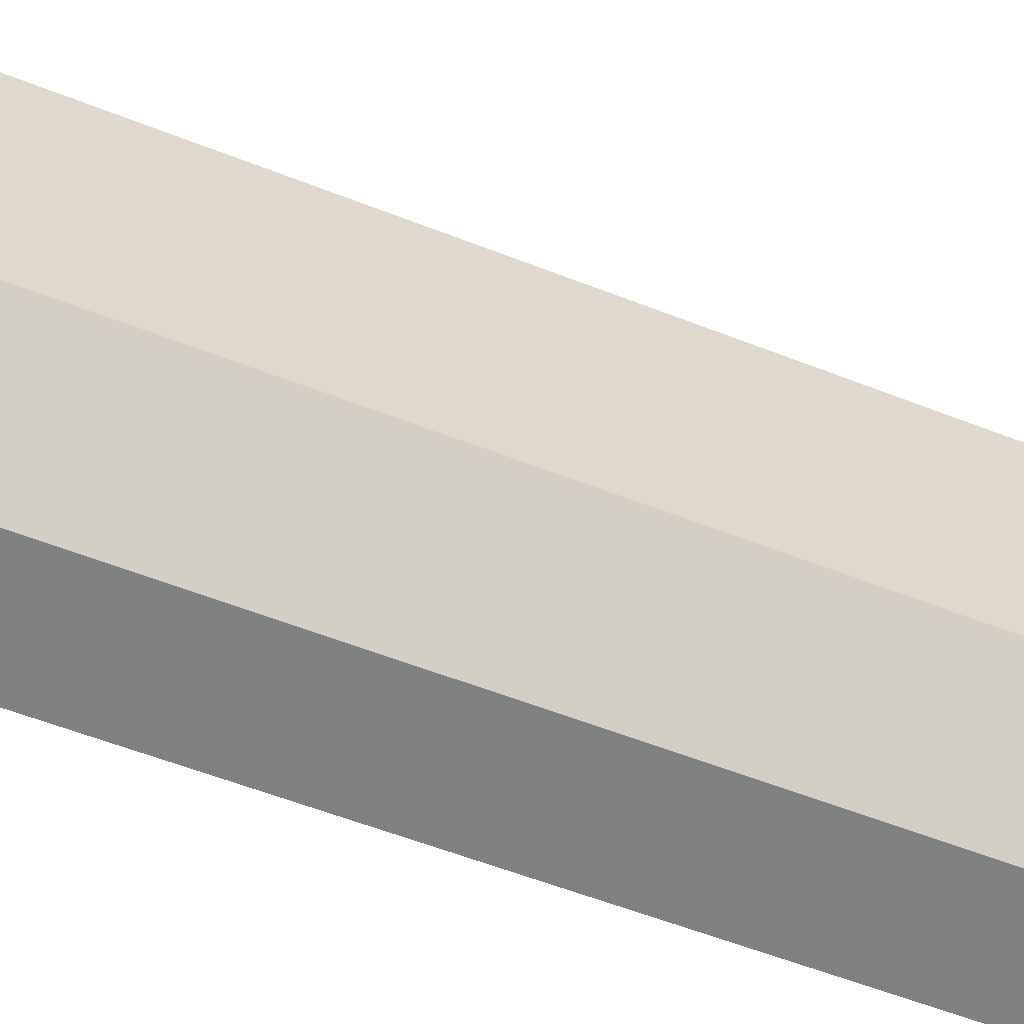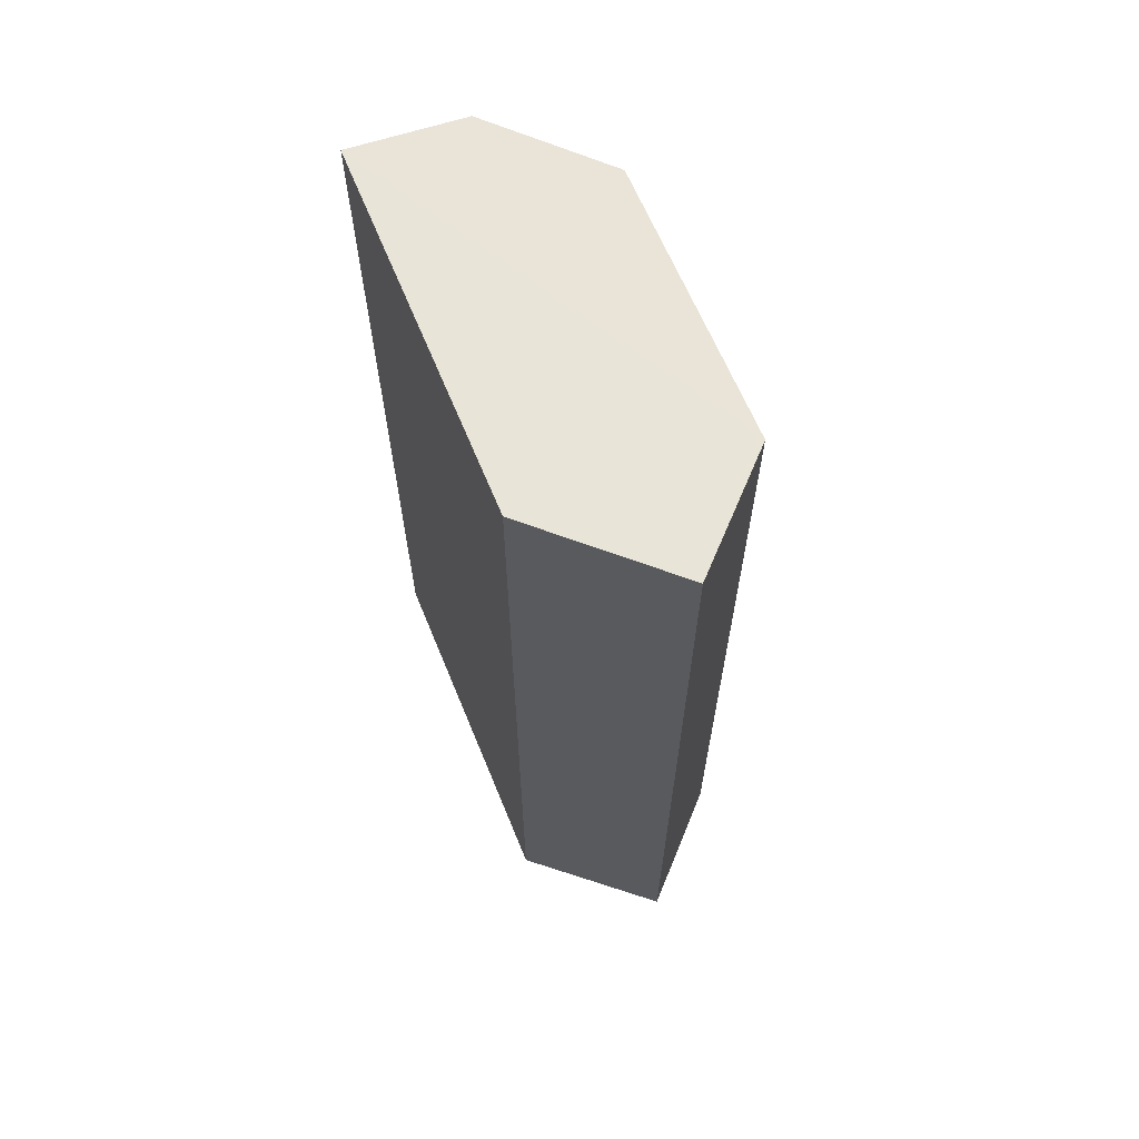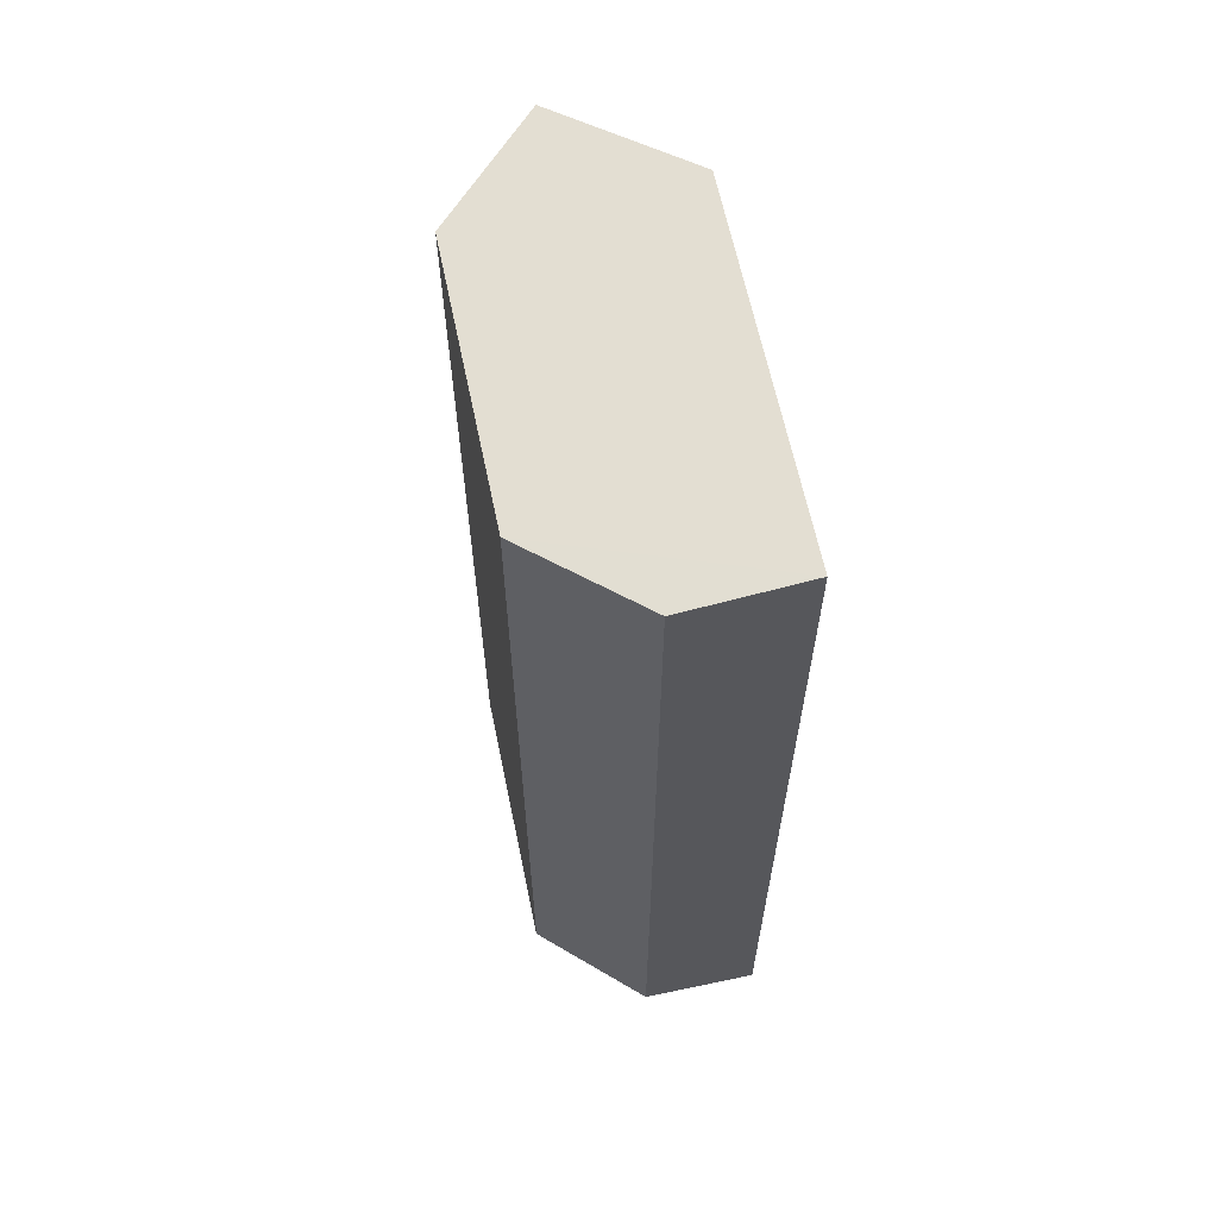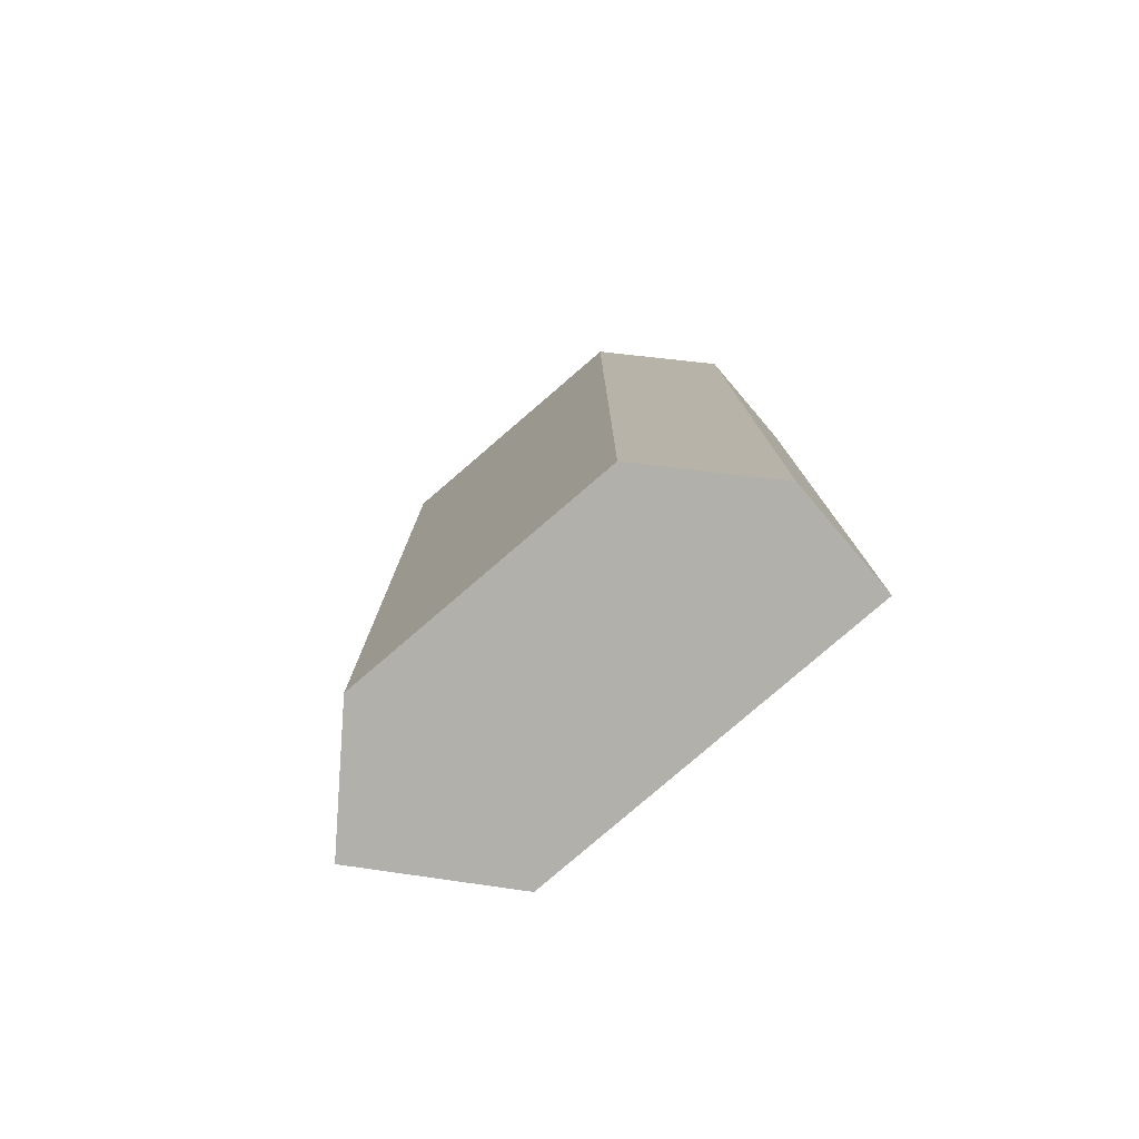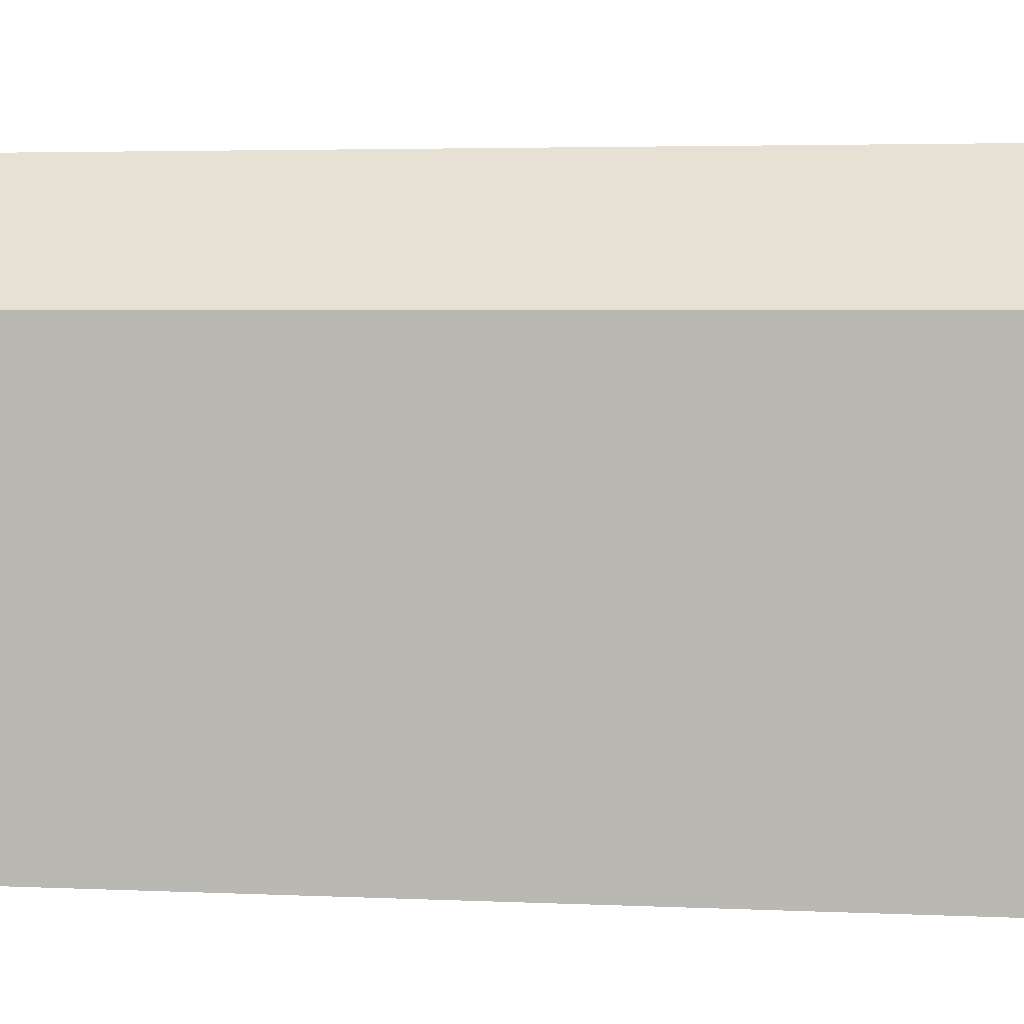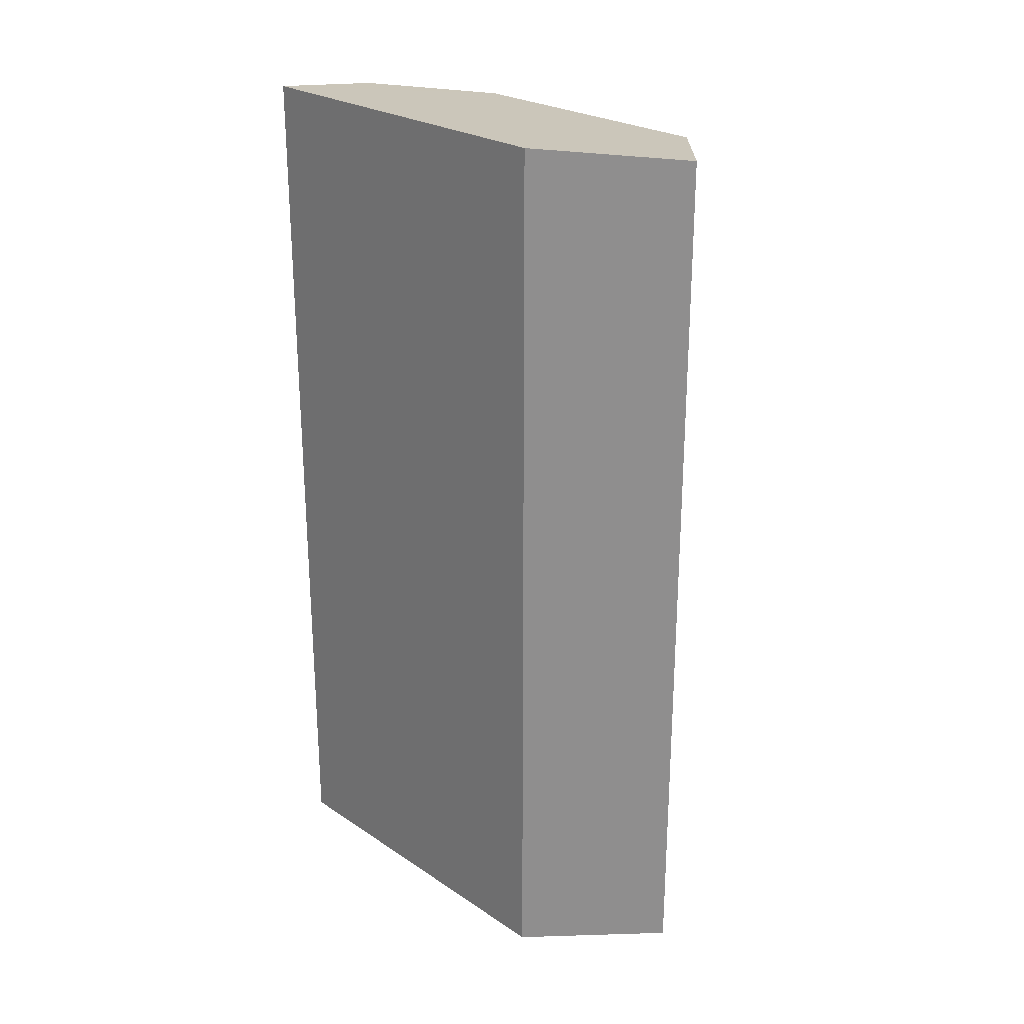
<metadata>
{"format":"obj","ext":"obj","renderer":"f3d","projection":"perspective","resolution":1024,"background":"white","views":[{"elev":-59.6,"azim":68.2,"up":"+Z"},{"elev":65.1,"azim":-23.3,"up":"+Y"},{"elev":62.5,"azim":167.6,"up":"+Y"},{"elev":-78.4,"azim":130.1,"up":"+Y"},{"elev":3.5,"azim":-80.6,"up":"+Z"},{"elev":25.2,"azim":-44.3,"up":"+Y"}]}
</metadata>
<code>
v  4.053 16.09 0.137
v  0 16.56 1.014e-15
v  2.201 16.3 1.946
v  0.116 16.56 -6.762
v  4.107 16.09 -5.014
v  2.267 16.31 -6.749
v  0.116 4.141e-16 -6.762
v  2.267 4.133e-16 -6.749
v  0 0 0
v  2.201 -1.192e-16 1.946
v  4.053 -8.389e-18 0.137
v  4.107 3.07e-16 -5.014
g defaultobject
f 1 2 3
f 2 1 4
f 4 1 5
f 4 5 6
f 6 7 4
f 7 6 8
f 4 9 2
f 9 4 7
f 9 3 2
f 3 9 10
f 10 1 3
f 1 10 11
f 1 12 5
f 12 1 11
f 5 8 6
f 8 5 12
f 9 11 10
f 11 9 7
f 11 7 12
f 12 7 8

</code>
